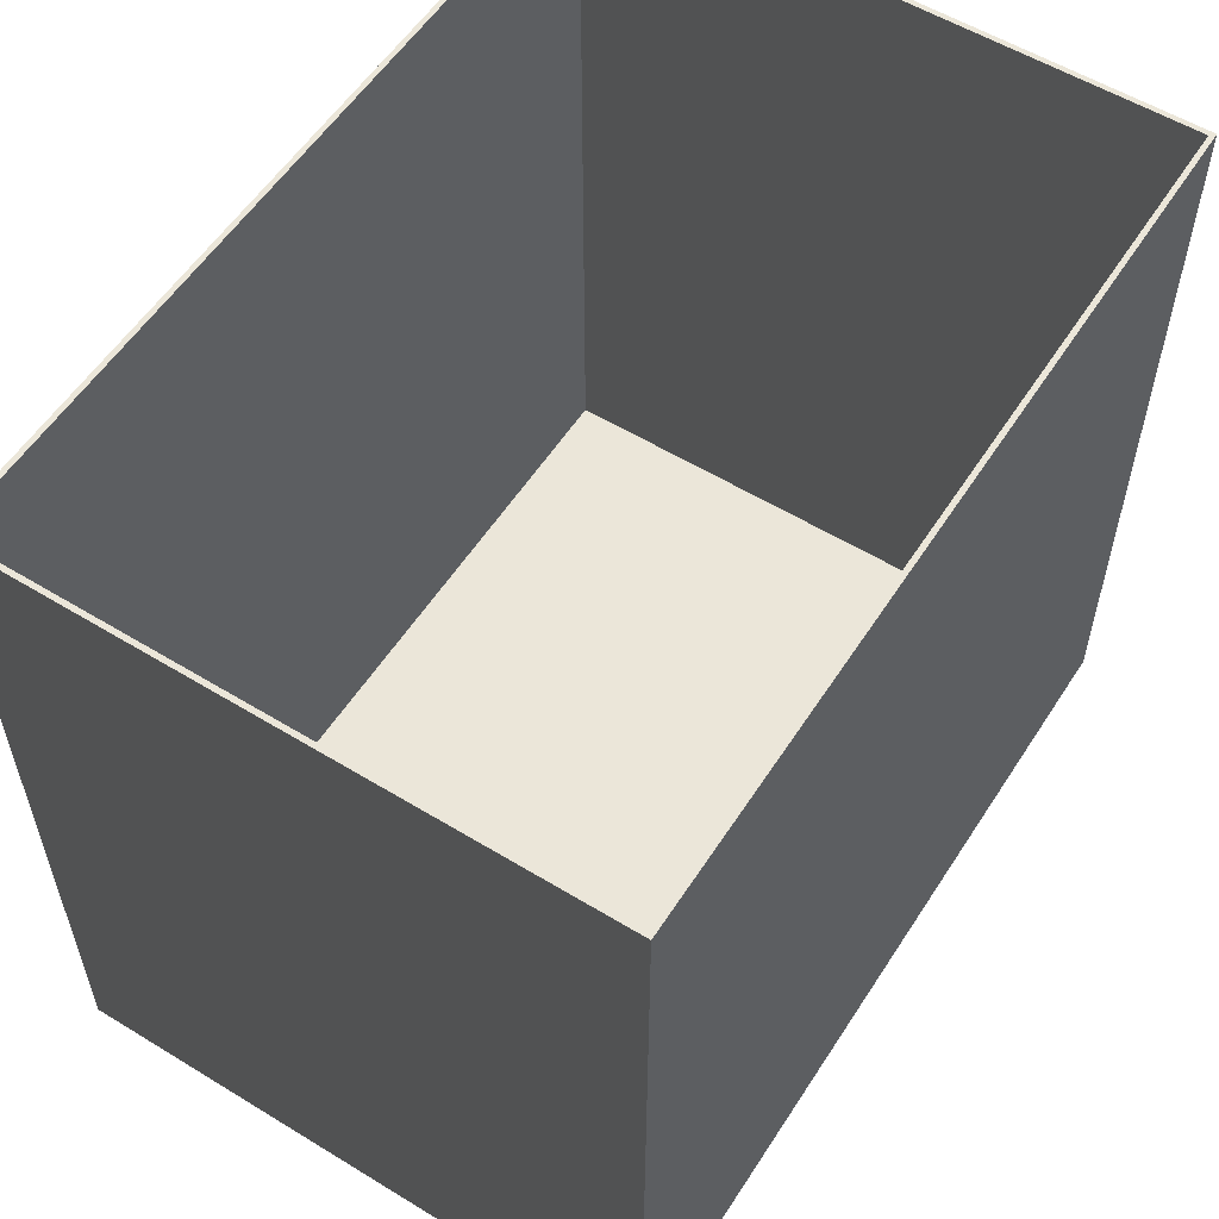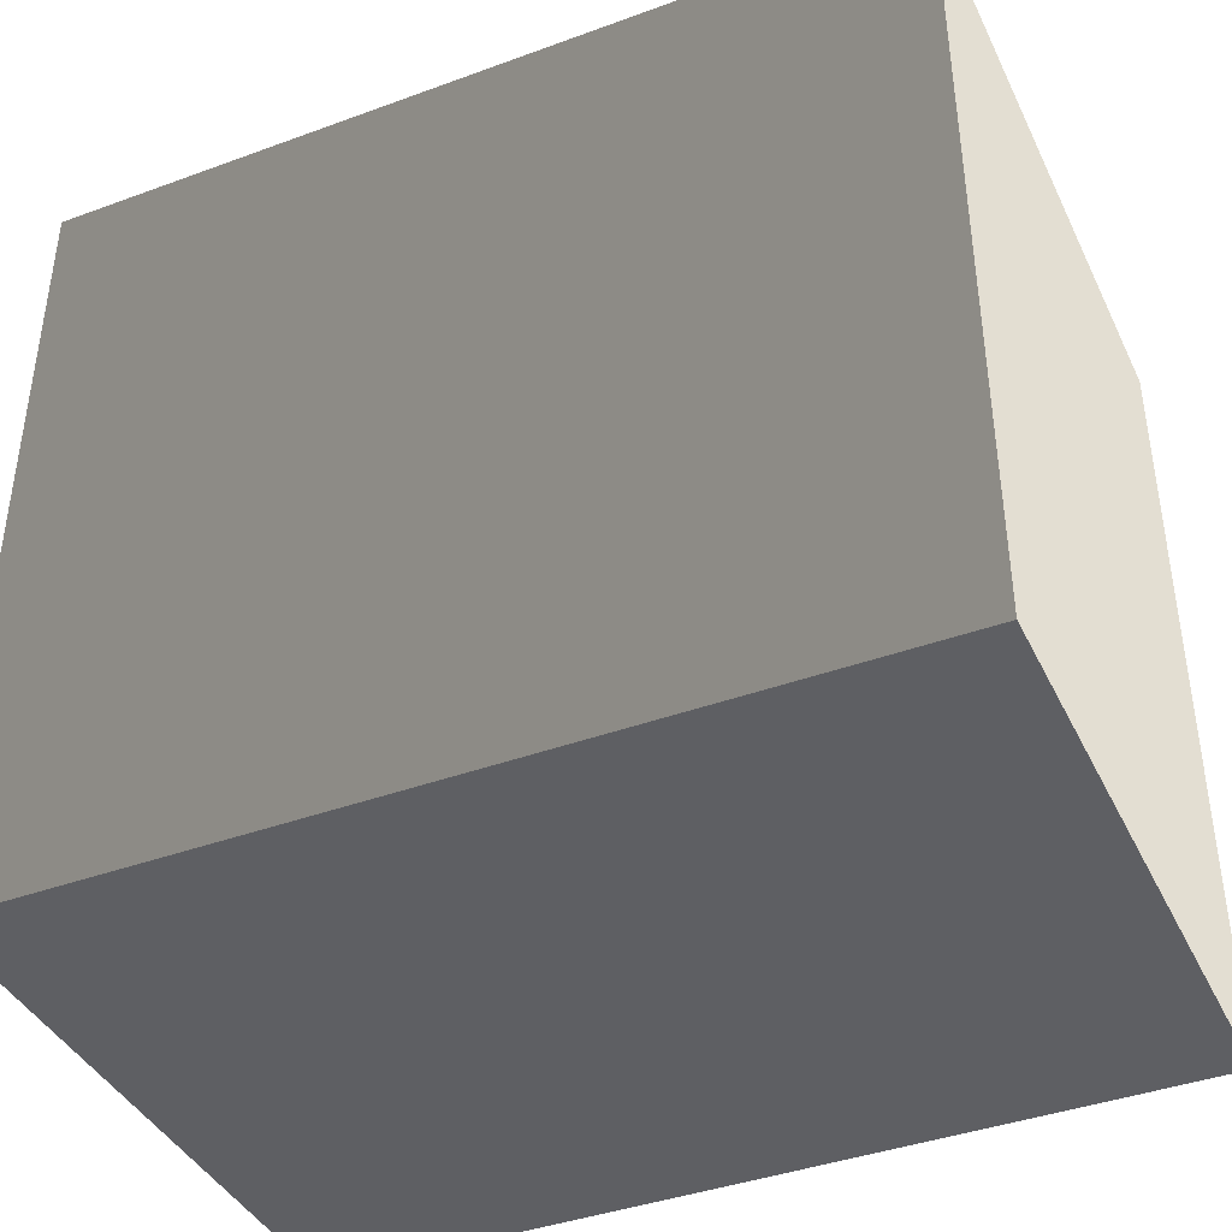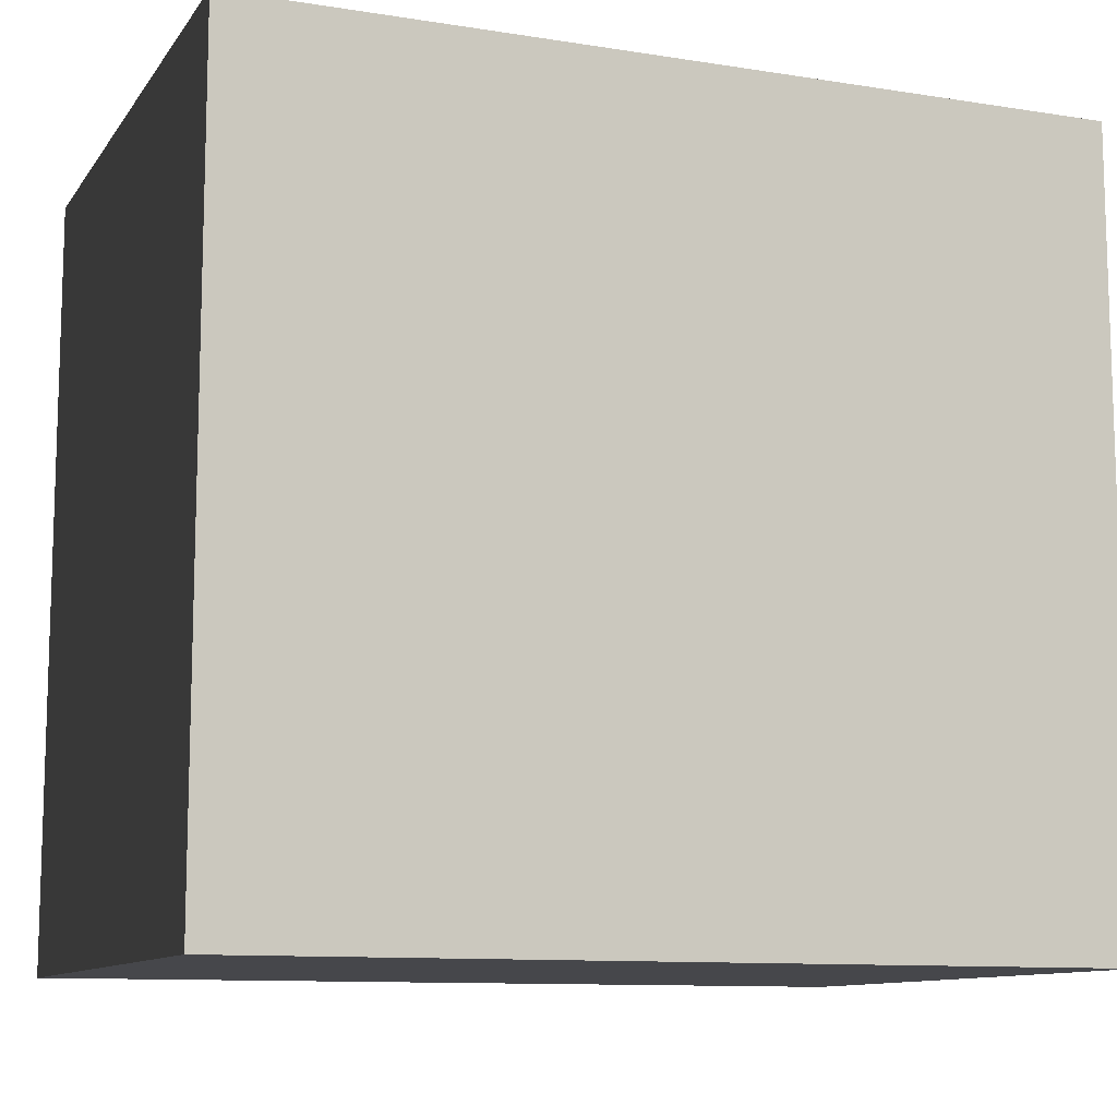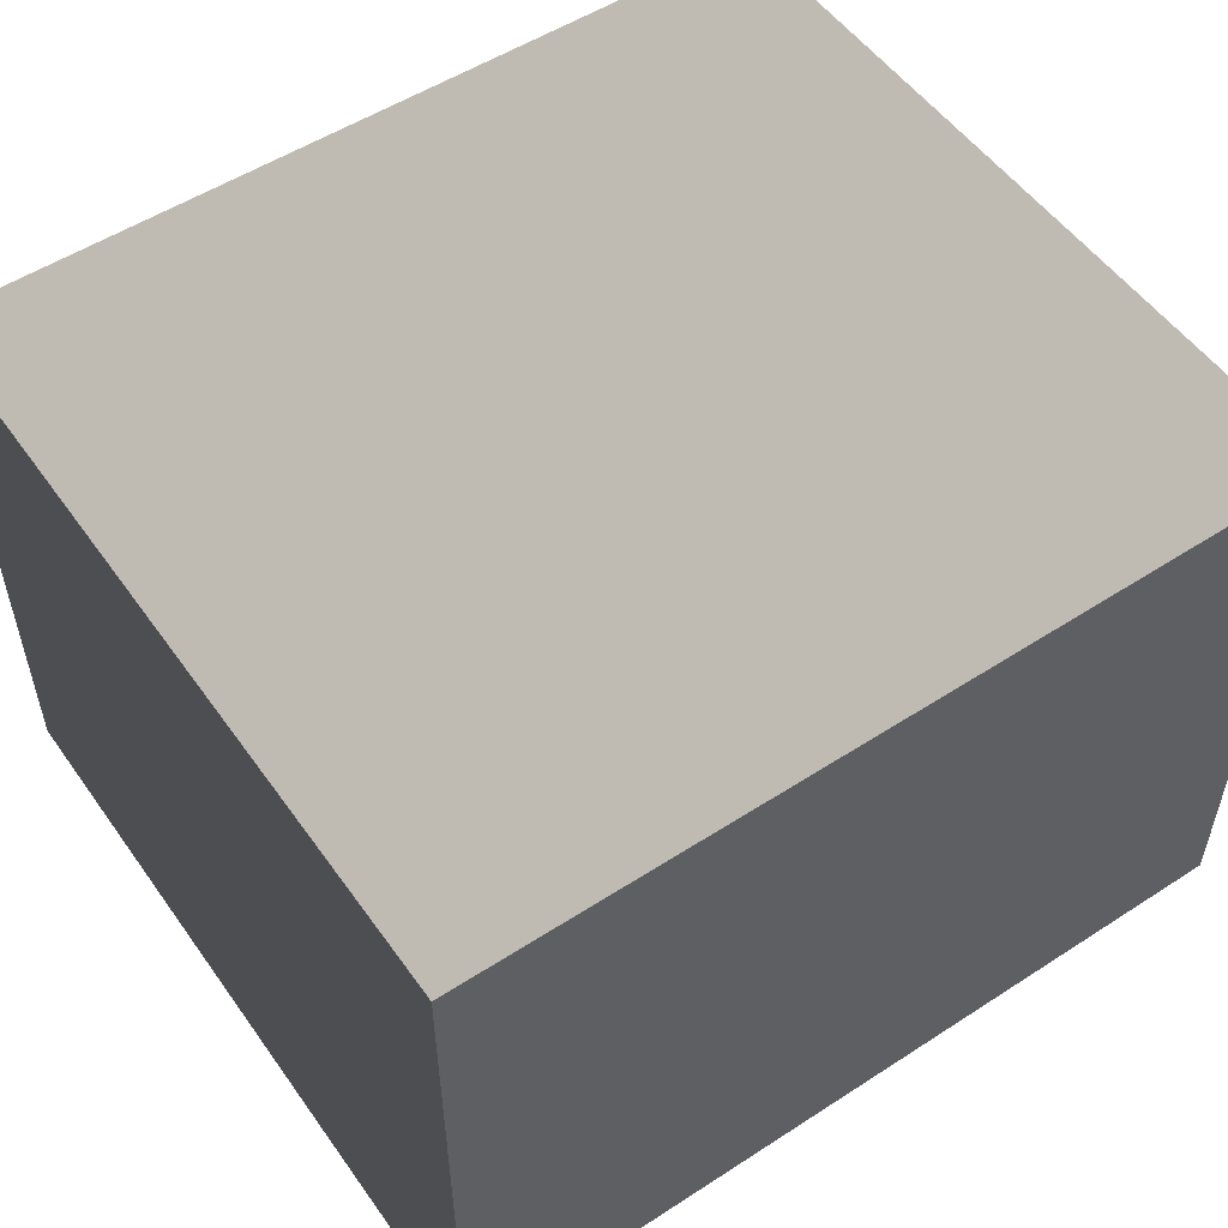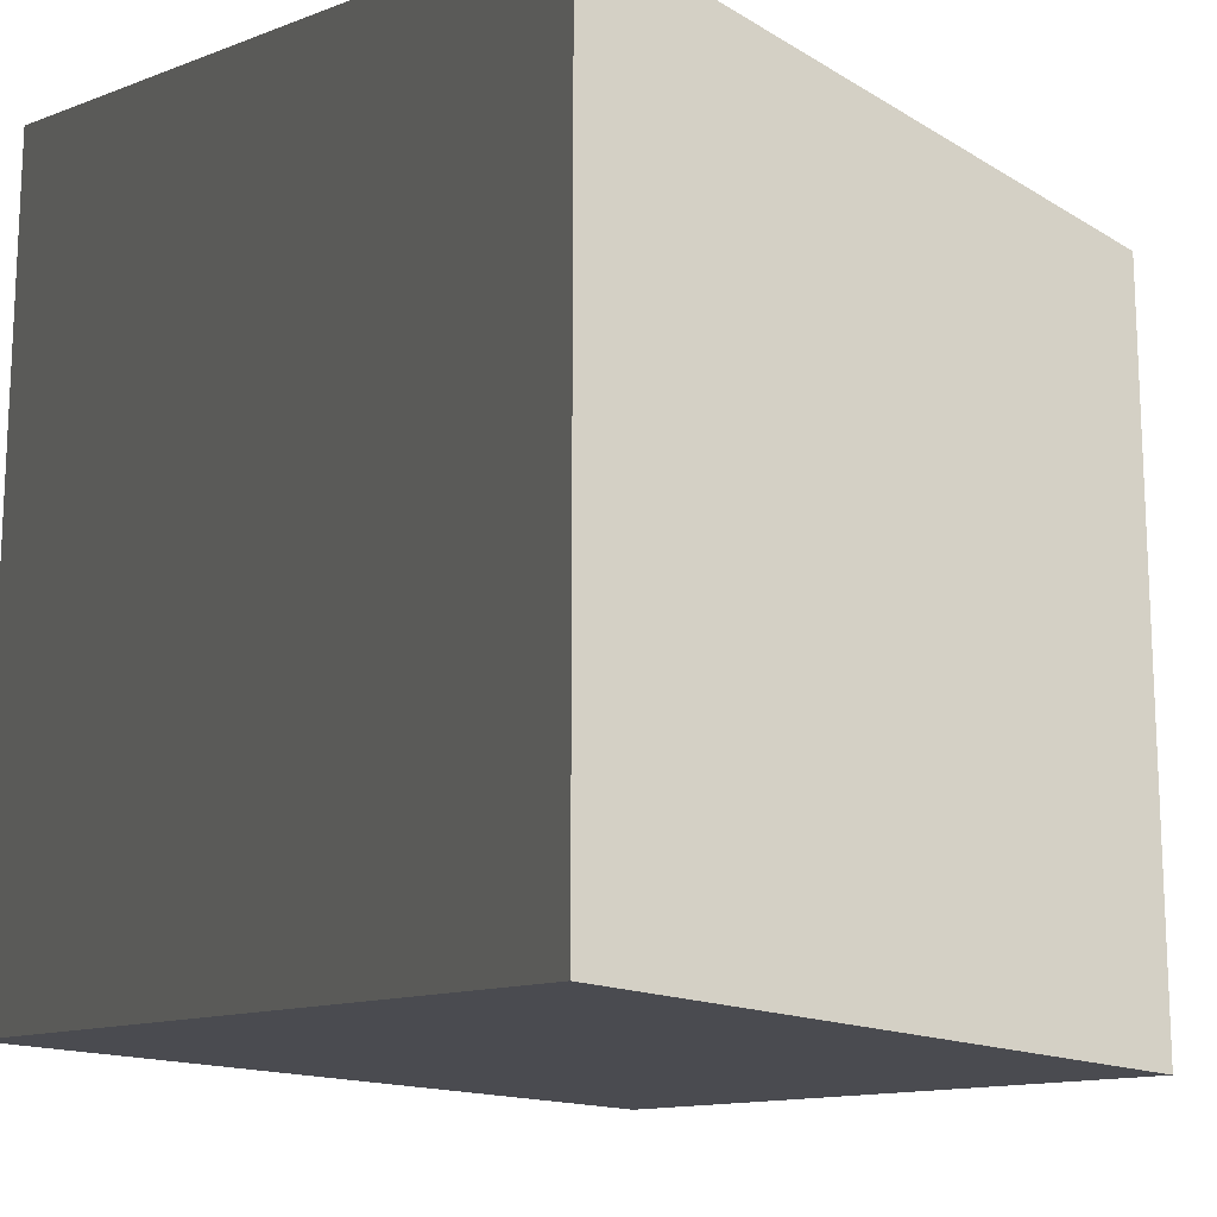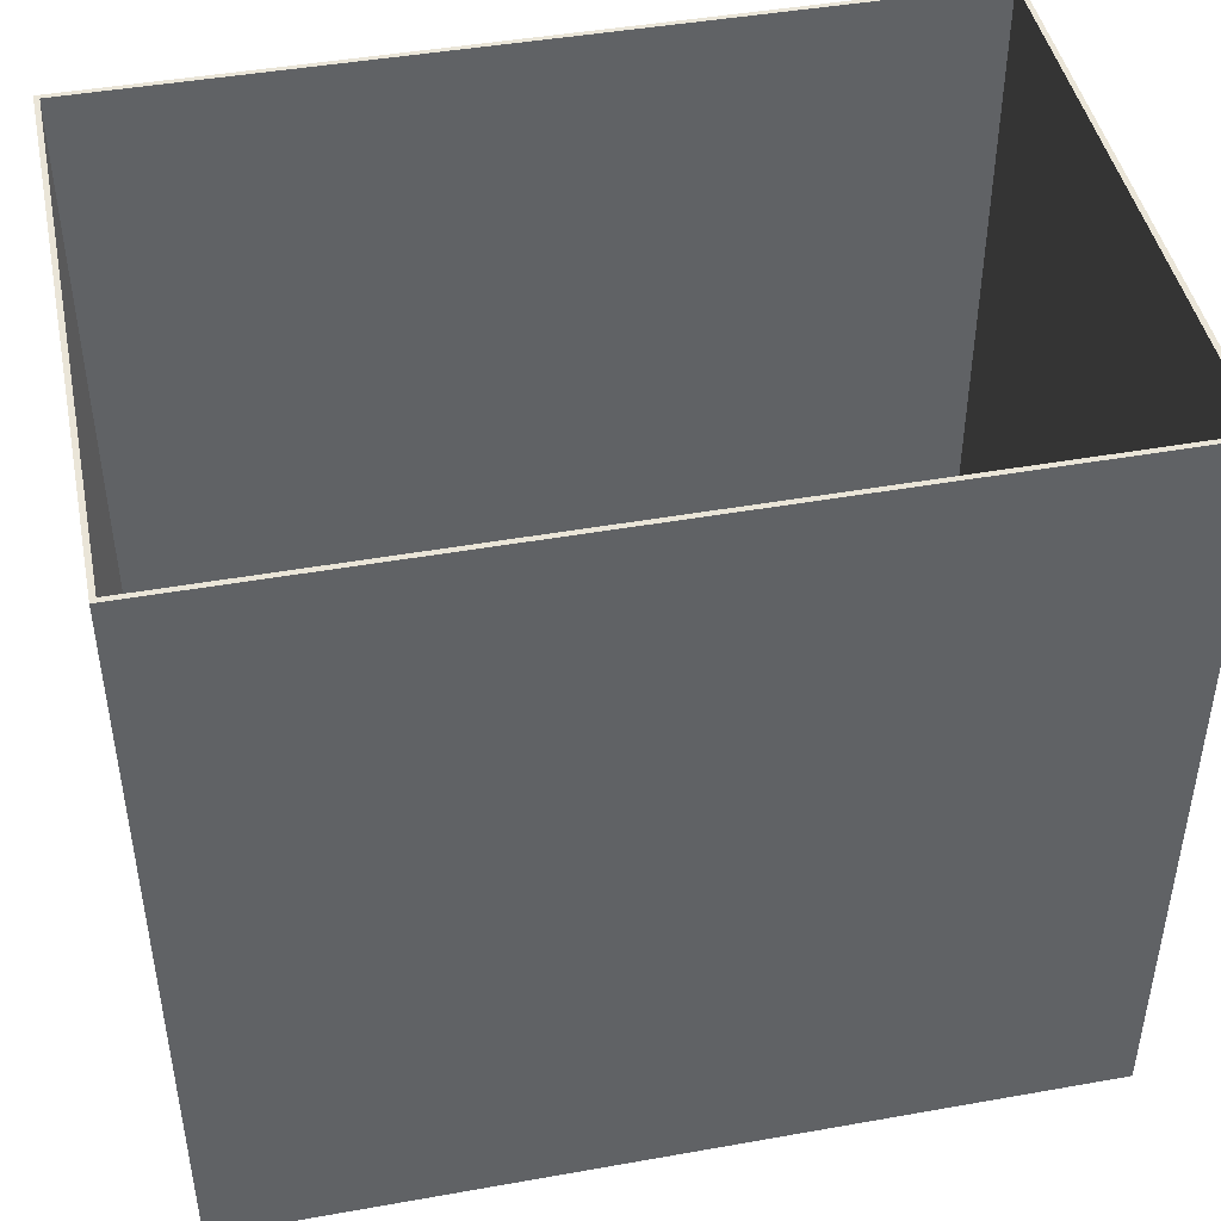
<metadata>
{"format":"obj","ext":"obj","renderer":"f3d","projection":"perspective","resolution":1024,"background":"white","views":[{"elev":56.4,"azim":-57.5,"up":"+Y"},{"elev":-40.7,"azim":24.1,"up":"+Y"},{"elev":-10.8,"azim":158.6,"up":"+Y"},{"elev":53.3,"azim":-34.7,"up":"+Z"},{"elev":-14.5,"azim":-51.7,"up":"+Y"},{"elev":45.1,"azim":168.4,"up":"+Y"}]}
</metadata>
<code>
v -0.4193 0 0.3851
v -0.4193 0.7706 0.3851
v 0.4193 0.7706 0.3851
v 0.4193 0 0.3851
v -0.4143 0.006404 0.3801
v -0.4143 0.006404 -0.2085
v 0.4143 0.006404 -0.2085
v 0.4143 0.006404 0.3801
v -0.4193 0.7706 -0.2135
v -0.4193 0 -0.2135
v 0.4193 0 -0.2135
v 0.4193 0.7706 -0.2135
v -0.4193 0 -0.2135
v -0.4193 0 0.3851
v 0.4193 0 0.3851
v 0.4193 0 -0.2135
v 0.4193 0 0.3851
v 0.4193 0.7706 0.3851
v 0.4193 0.7706 -0.2135
v 0.4193 0 -0.2135
v -0.4193 0 -0.2135
v -0.4193 0.7706 -0.2135
v -0.4193 0.7706 0.3851
v -0.4193 0 0.3851
v -0.4193 0.7706 0.3851
v -0.4143 0.7706 0.3801
v 0.4143 0.7706 0.3801
v 0.4193 0.7706 0.3851
v 0.4193 0.7706 0.3851
v 0.4143 0.7706 0.3801
v 0.4143 0.7706 -0.2085
v 0.4193 0.7706 -0.2135
v 0.4193 0.7706 -0.2135
v 0.4143 0.7706 -0.2085
v -0.4143 0.7706 -0.2085
v -0.4193 0.7706 -0.2135
v -0.4193 0.7706 -0.2135
v -0.4143 0.7706 -0.2085
v -0.4143 0.7706 0.3801
v -0.4193 0.7706 0.3851
v -0.4143 0.7706 0.3801
v -0.4143 0.006404 0.3801
v 0.4143 0.006404 0.3801
v 0.4143 0.7706 0.3801
v 0.4143 0.7706 0.3801
v 0.4143 0.006404 0.3801
v 0.4143 0.006404 -0.2085
v 0.4143 0.7706 -0.2085
v 0.4143 0.7706 -0.2085
v 0.4143 0.006404 -0.2085
v -0.4143 0.006404 -0.2085
v -0.4143 0.7706 -0.2085
v -0.4143 0.7706 -0.2085
v -0.4143 0.006404 -0.2085
v -0.4143 0.006404 0.3801
v -0.4143 0.7706 0.3801
g PREF_props_paperbox_02_1747_69
f 1 3 2
f 1 4 3
f 5 7 6
f 5 8 7
f 9 11 10
f 9 12 11
f 13 15 14
f 13 16 15
f 17 19 18
f 17 20 19
f 21 23 22
f 21 24 23
f 25 27 26
f 25 28 27
f 29 31 30
f 29 32 31
f 33 35 34
f 33 36 35
f 37 39 38
f 37 40 39
f 41 43 42
f 41 44 43
f 45 47 46
f 45 48 47
f 49 51 50
f 49 52 51
f 53 55 54
f 53 56 55

</code>
